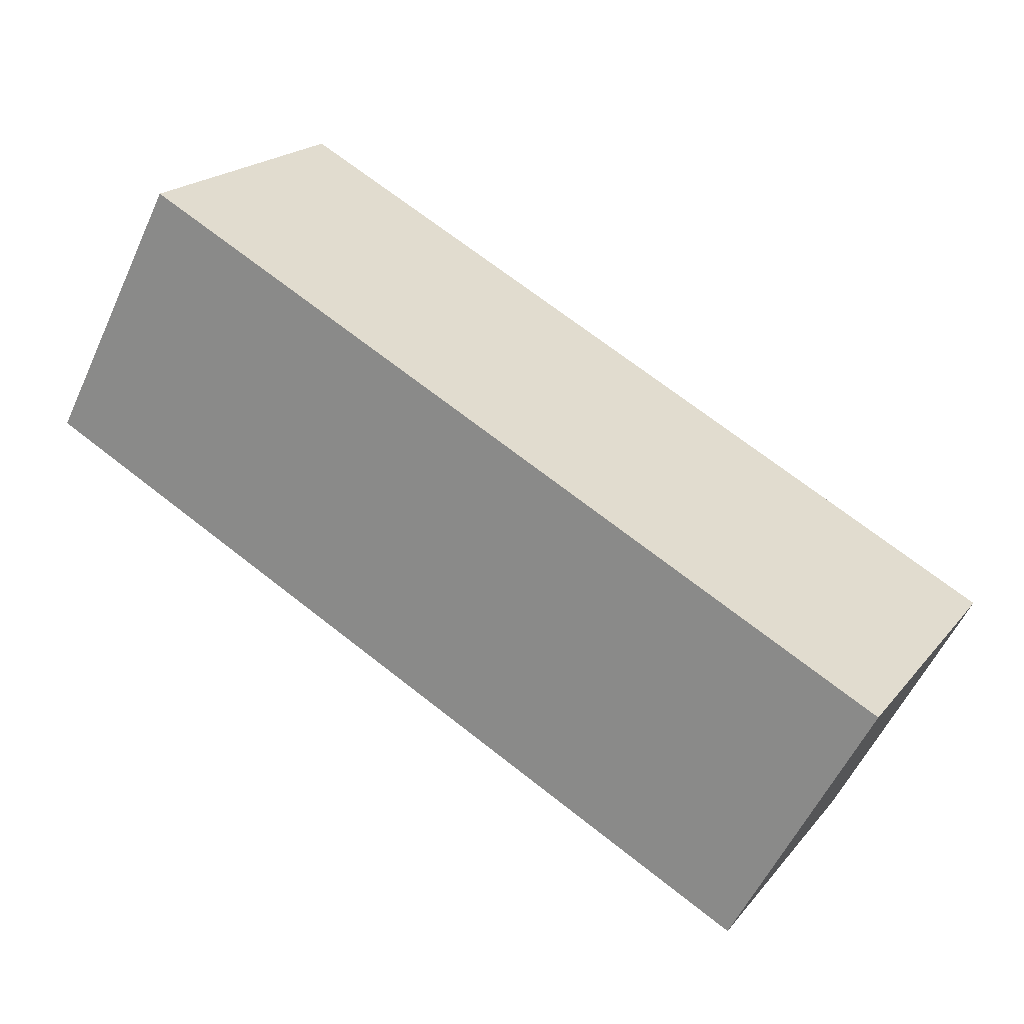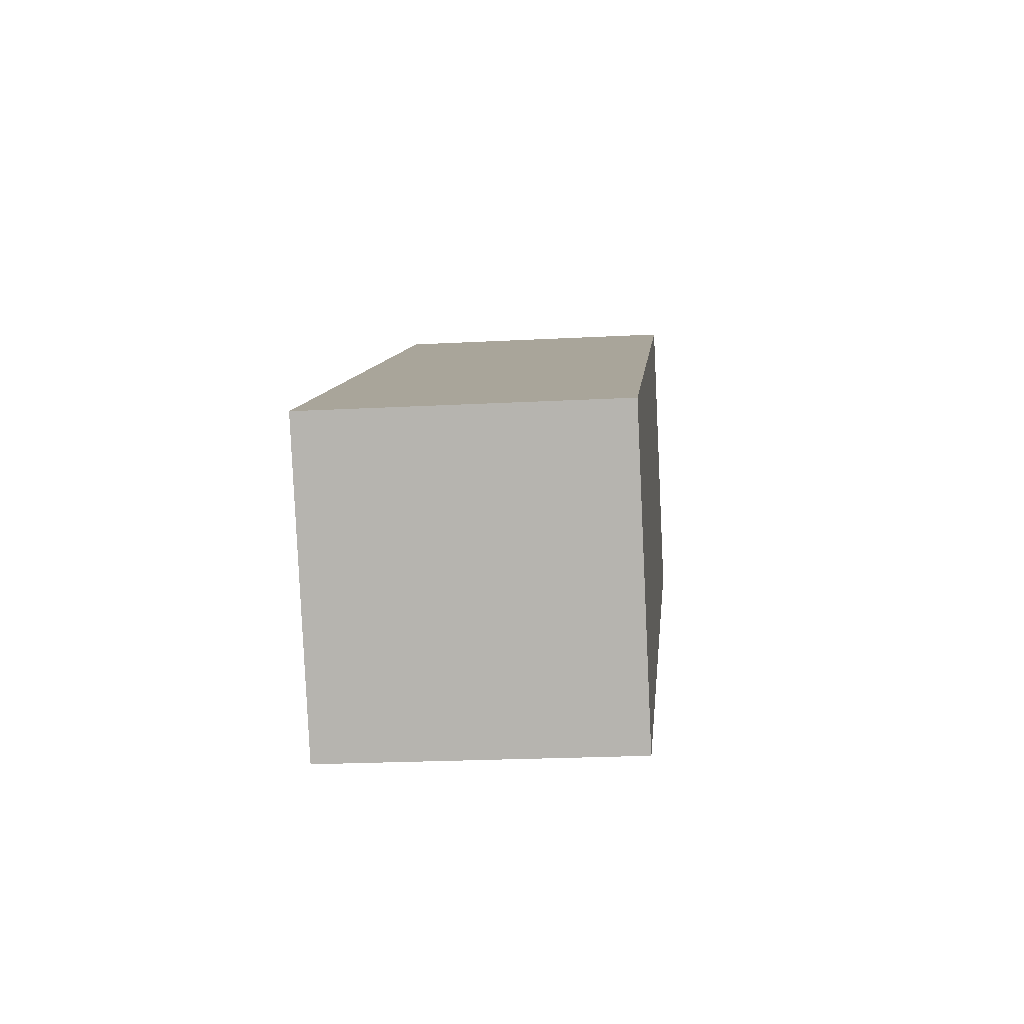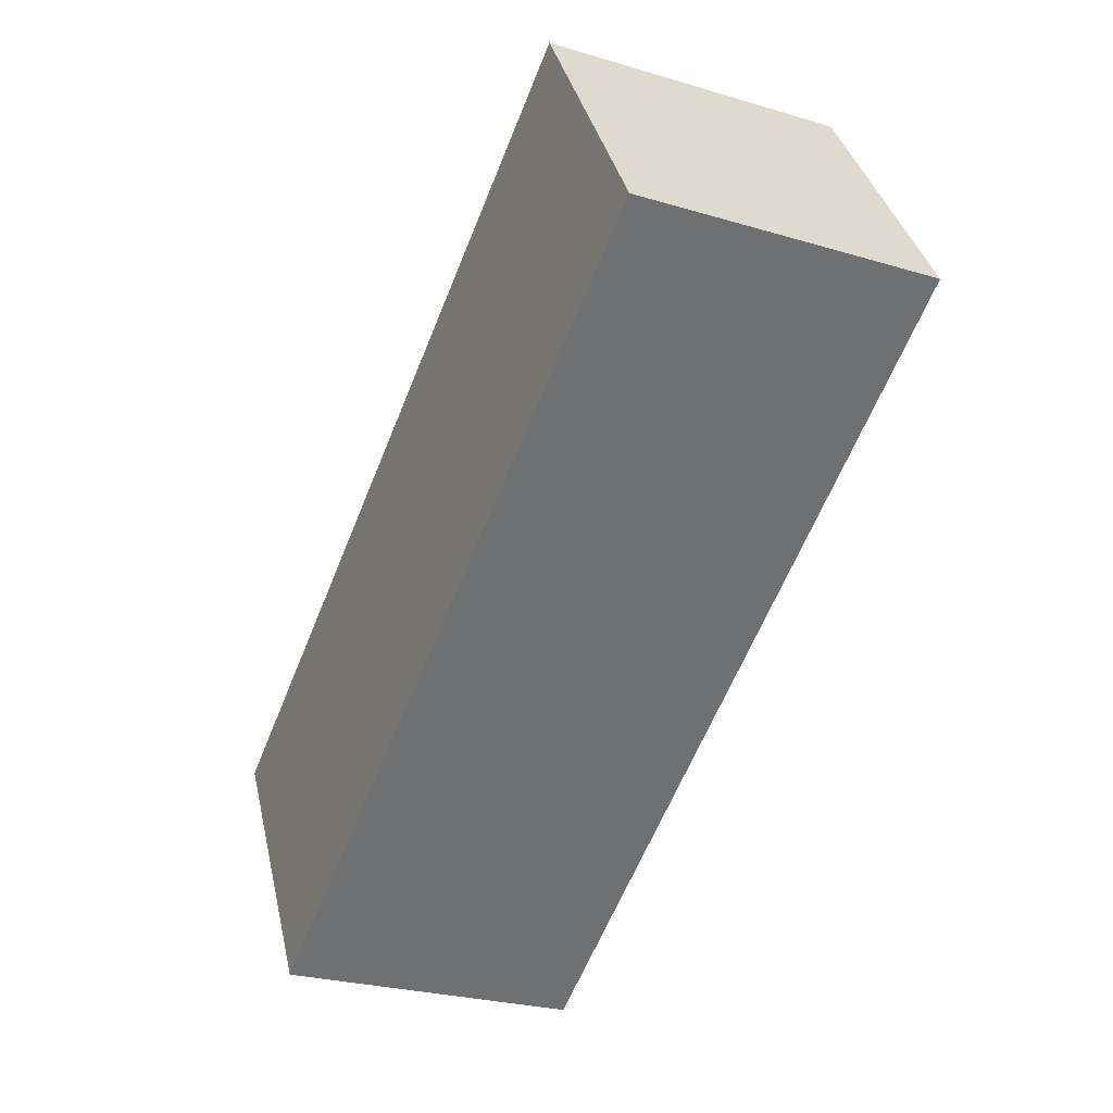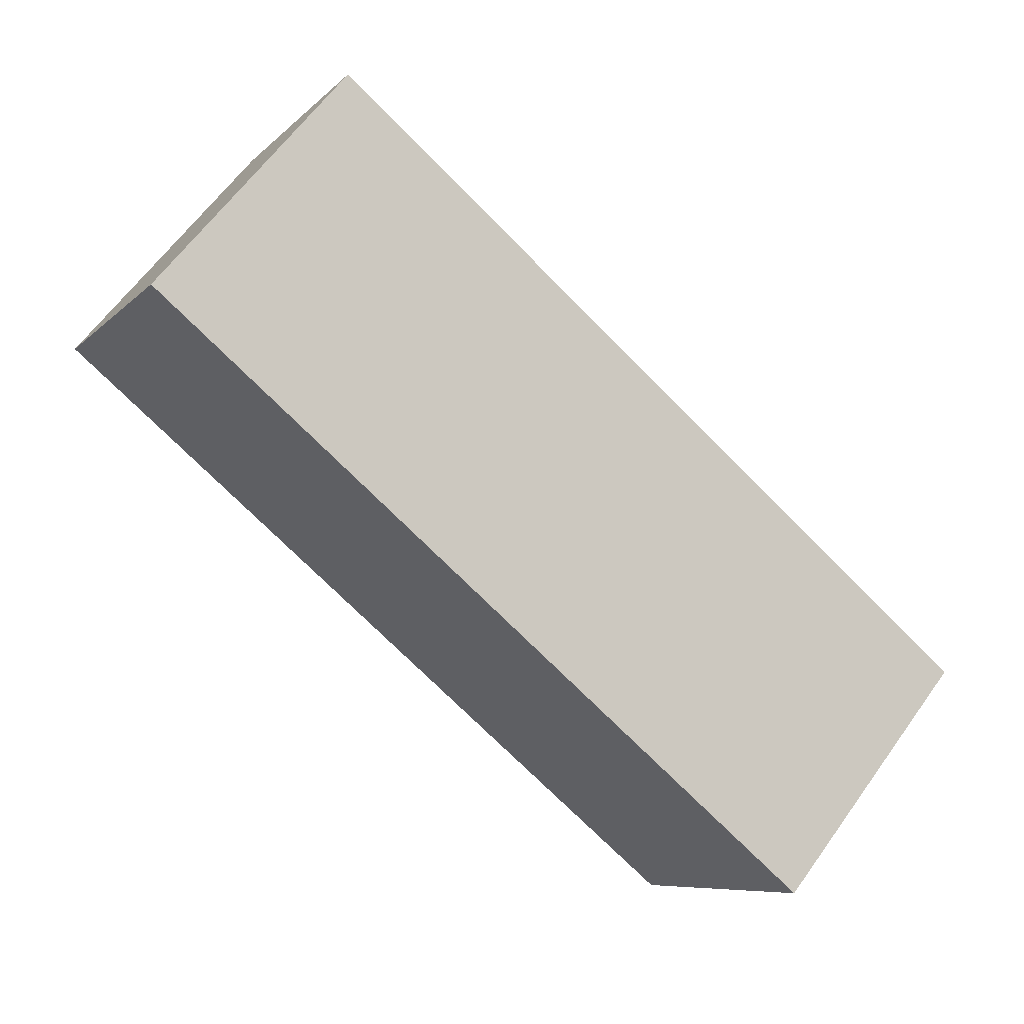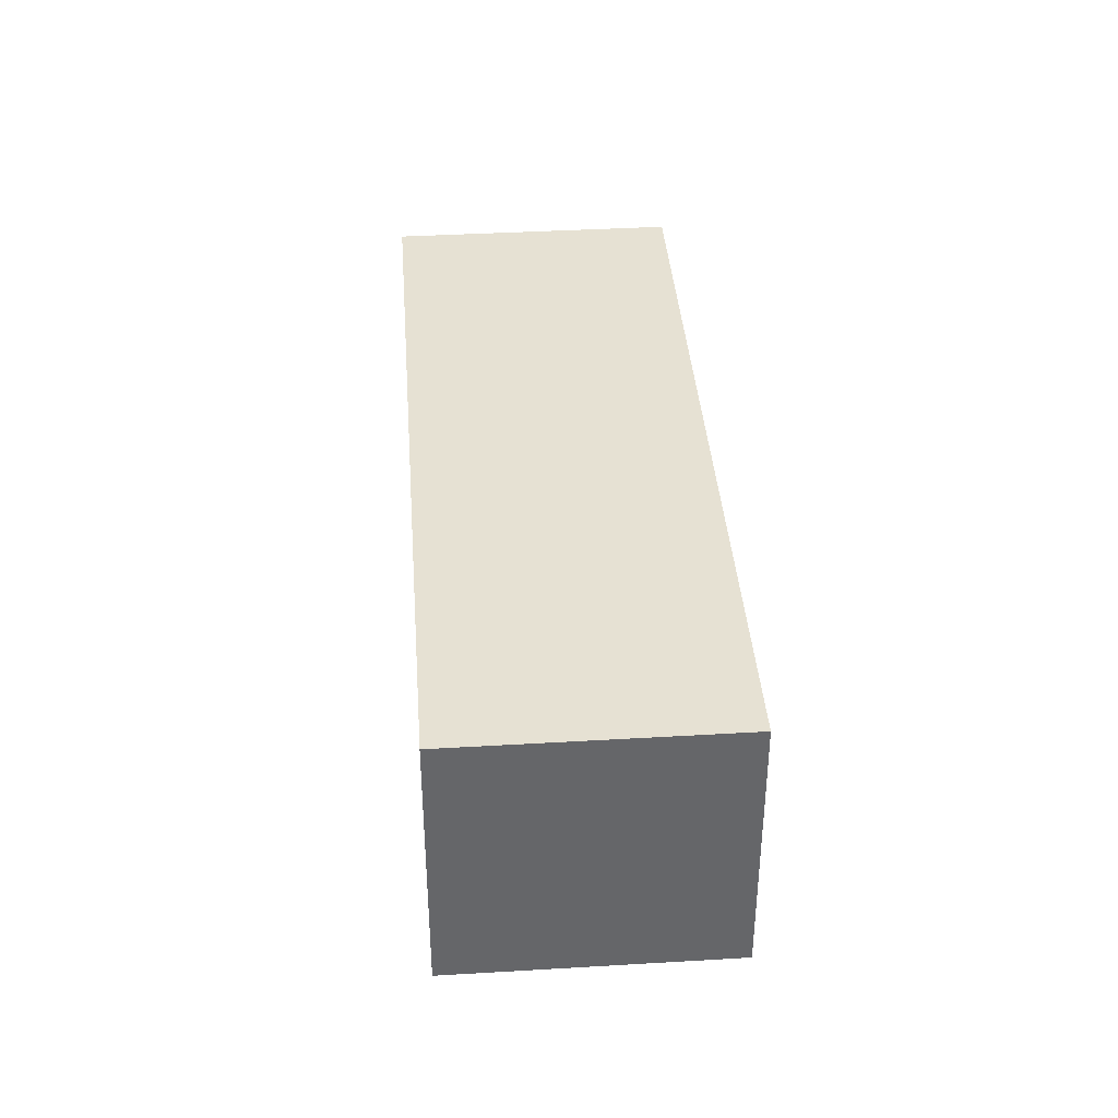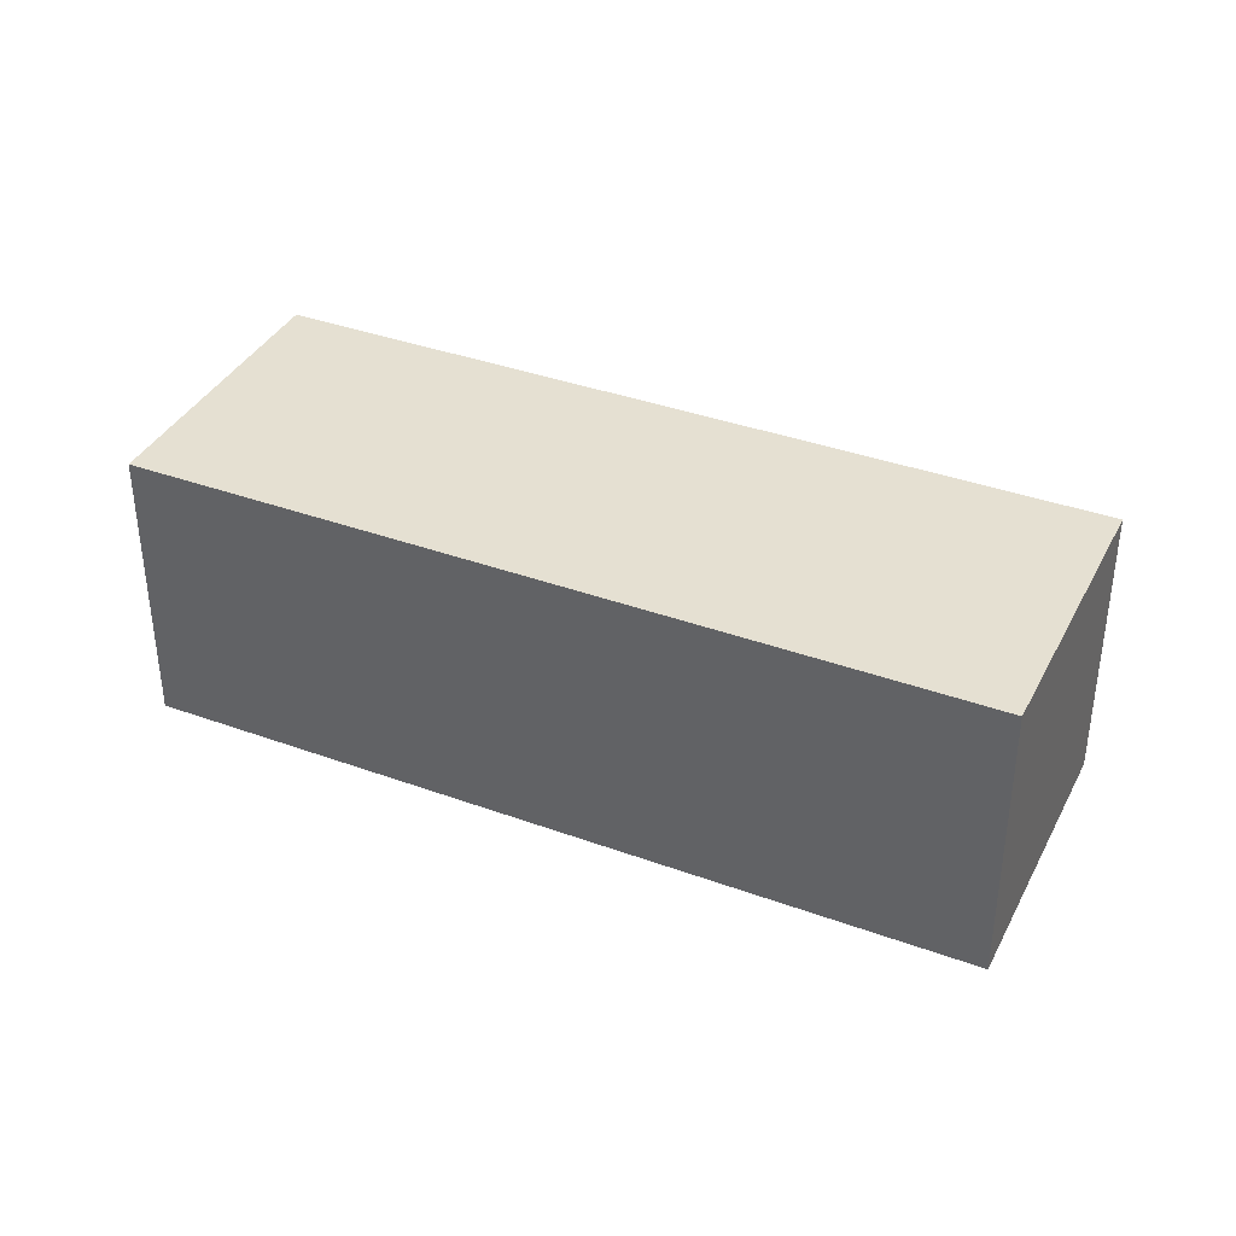
<metadata>
{"format":"obj","ext":"obj","renderer":"f3d","projection":"perspective","resolution":1024,"background":"white","views":[{"elev":-56.3,"azim":-24.6,"up":"+Z"},{"elev":-22.1,"azim":95.3,"up":"+Z"},{"elev":-26.6,"azim":-115.0,"up":"+Z"},{"elev":63.2,"azim":35.7,"up":"+Z"},{"elev":38.6,"azim":-64.0,"up":"+Y"},{"elev":37.6,"azim":55.1,"up":"+Y"}]}
</metadata>
<code>
v  0 3.764 2.305e-16
v  11.6 3.764 -2.228
v  9.628 3.764 -5.616
v  10.85 3.764 -1.79
v  1.96 3.764 3.36
v  11.6 1.364e-16 -2.228
v  9.628 3.439e-16 -5.616
v  0 0 0
v  1.96 -2.057e-16 3.36
v  10.85 1.096e-16 -1.79
g defaultobject
f 1 2 3
f 2 1 4
f 4 1 5
f 6 3 2
f 3 6 7
f 7 1 3
f 1 7 8
f 8 5 1
f 5 8 9
f 4 6 2
f 6 4 5
f 6 5 10
f 10 5 9
f 10 7 6
f 7 10 8
f 8 10 9

</code>
